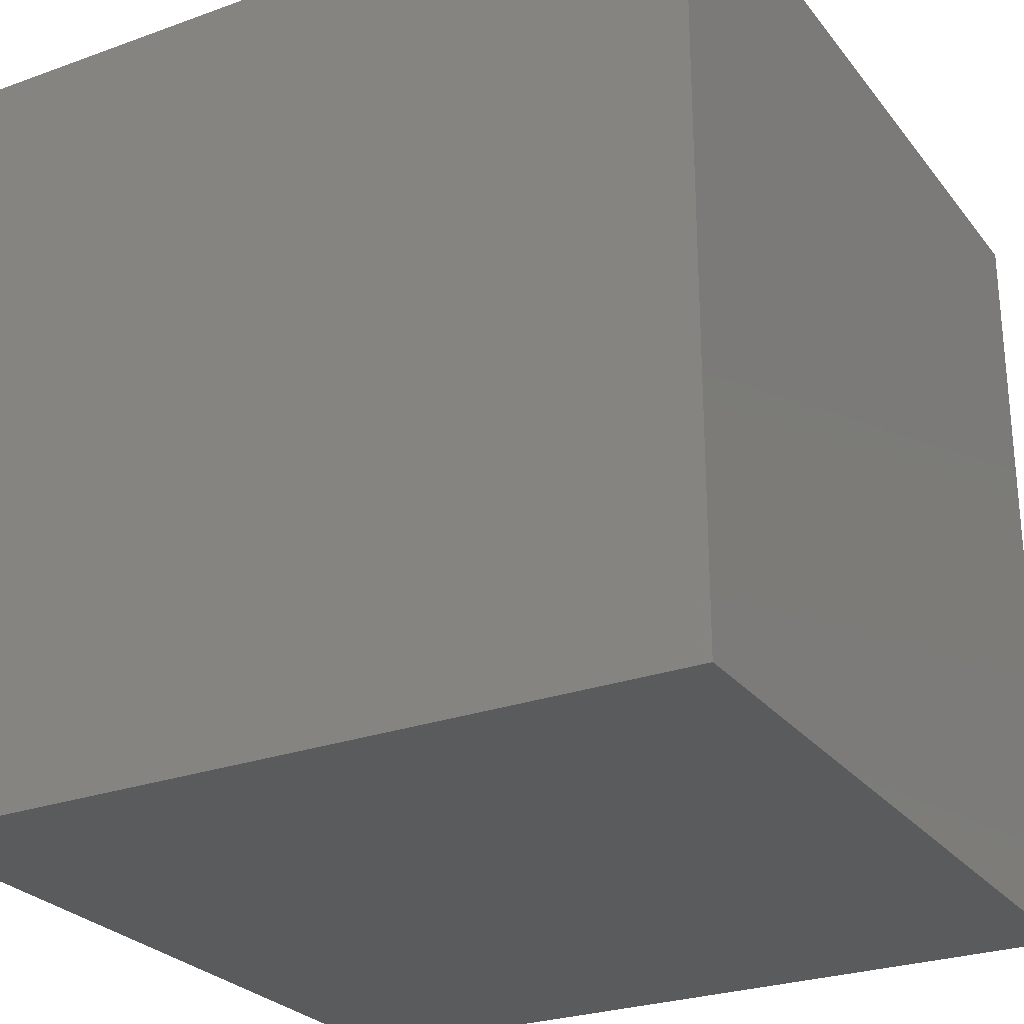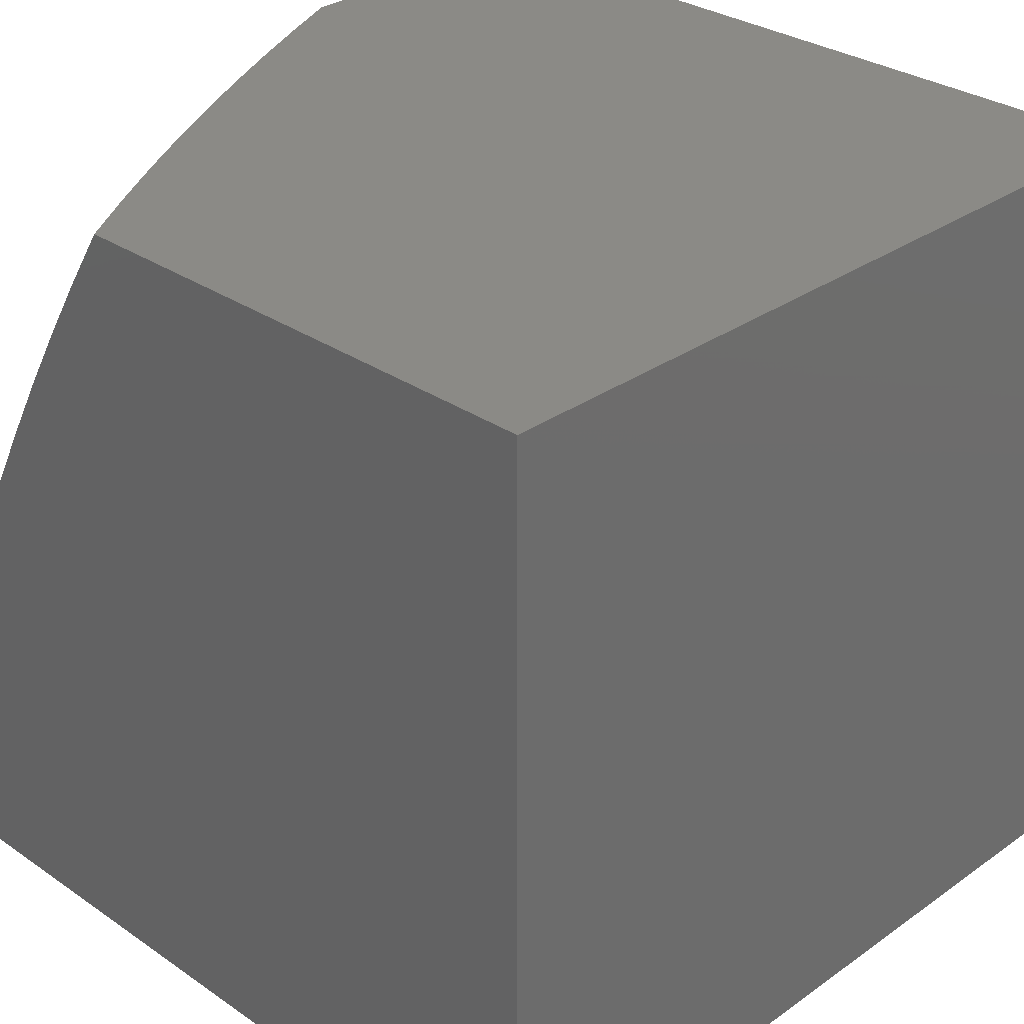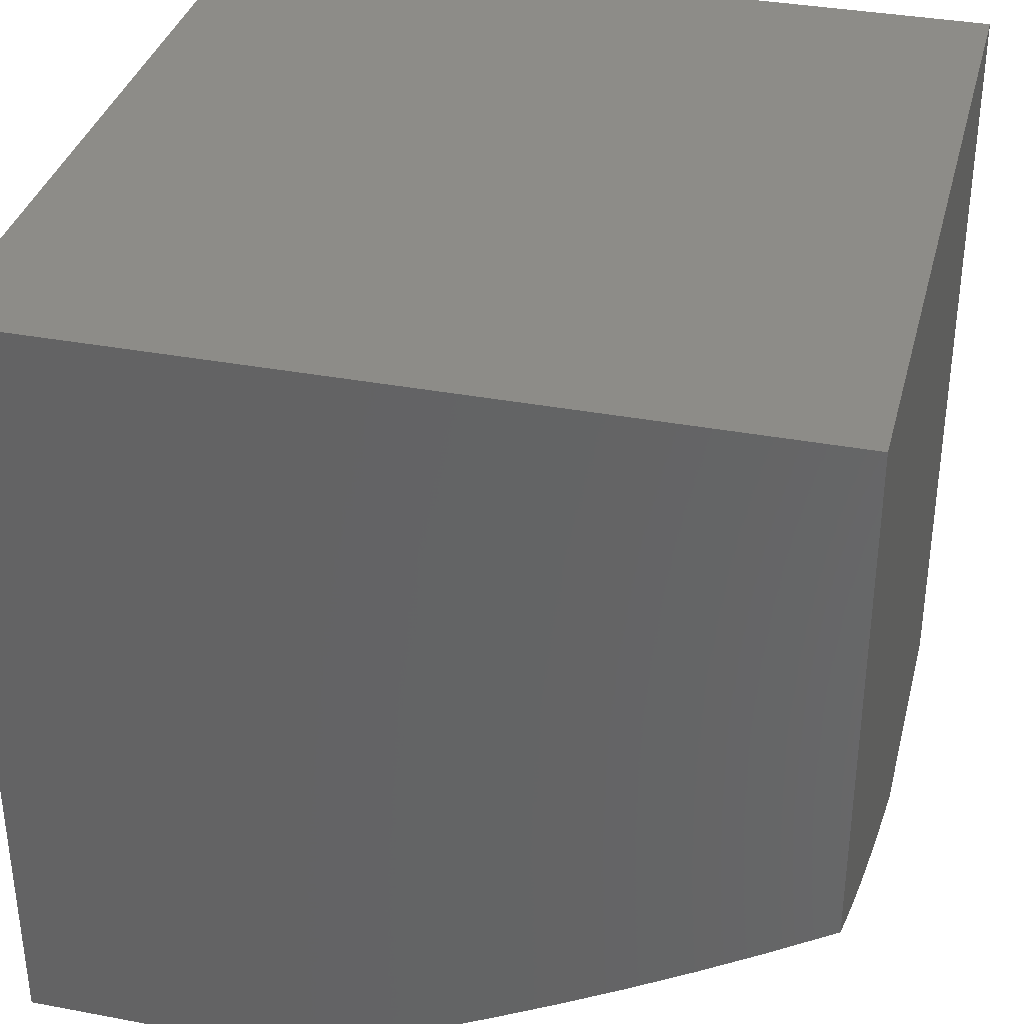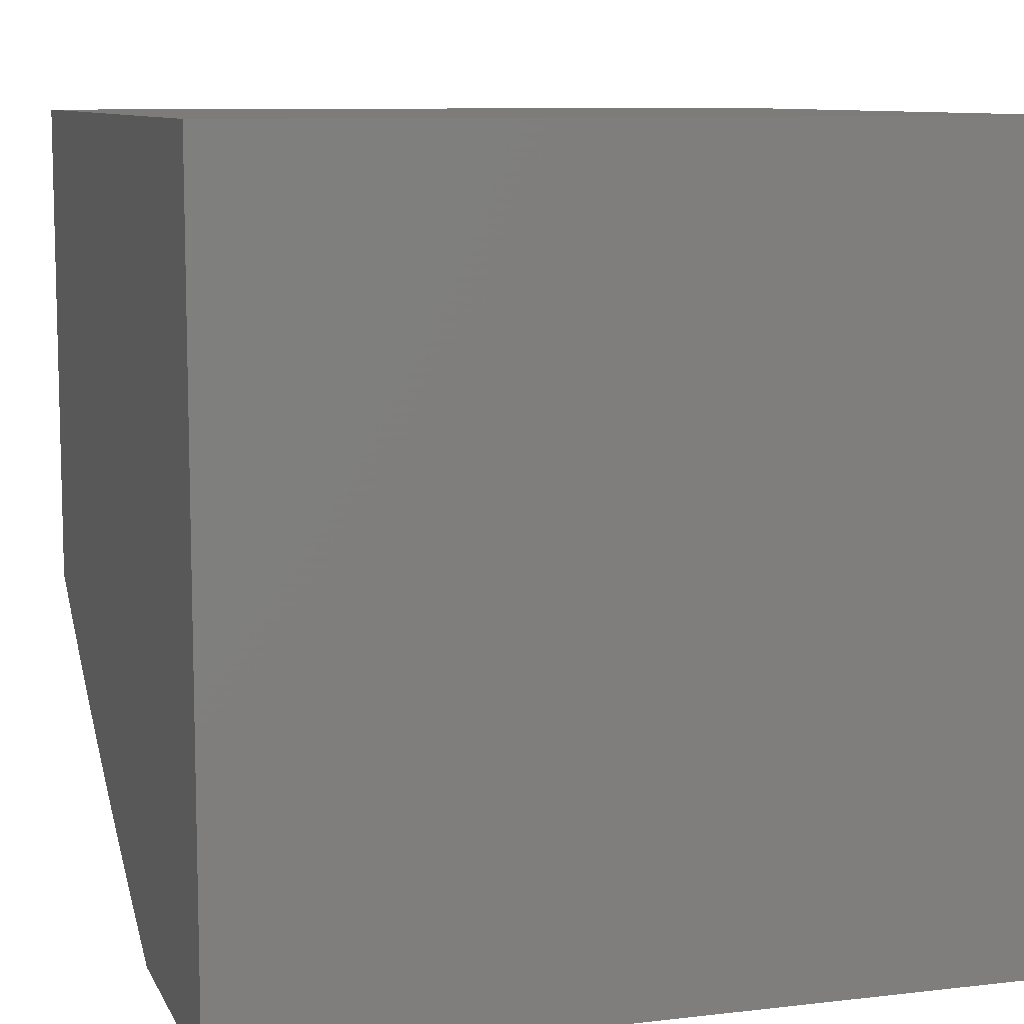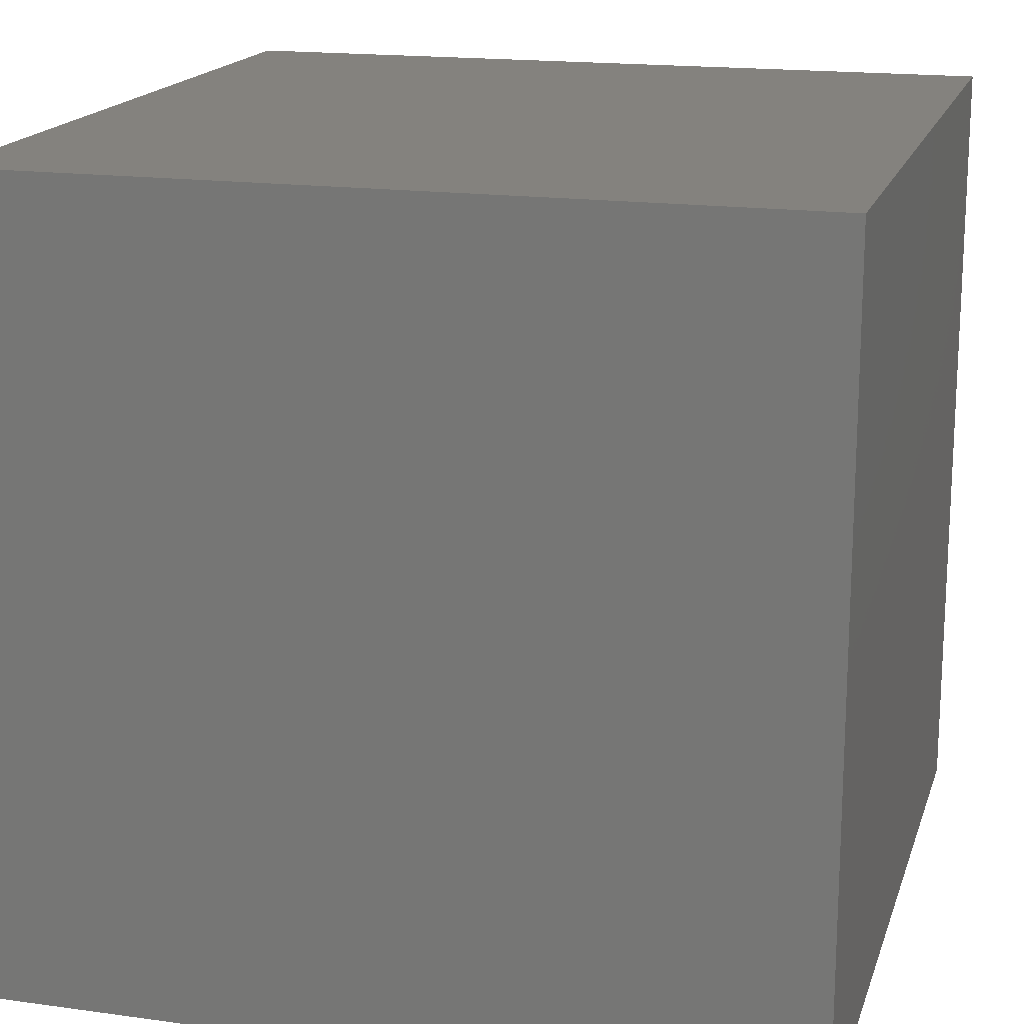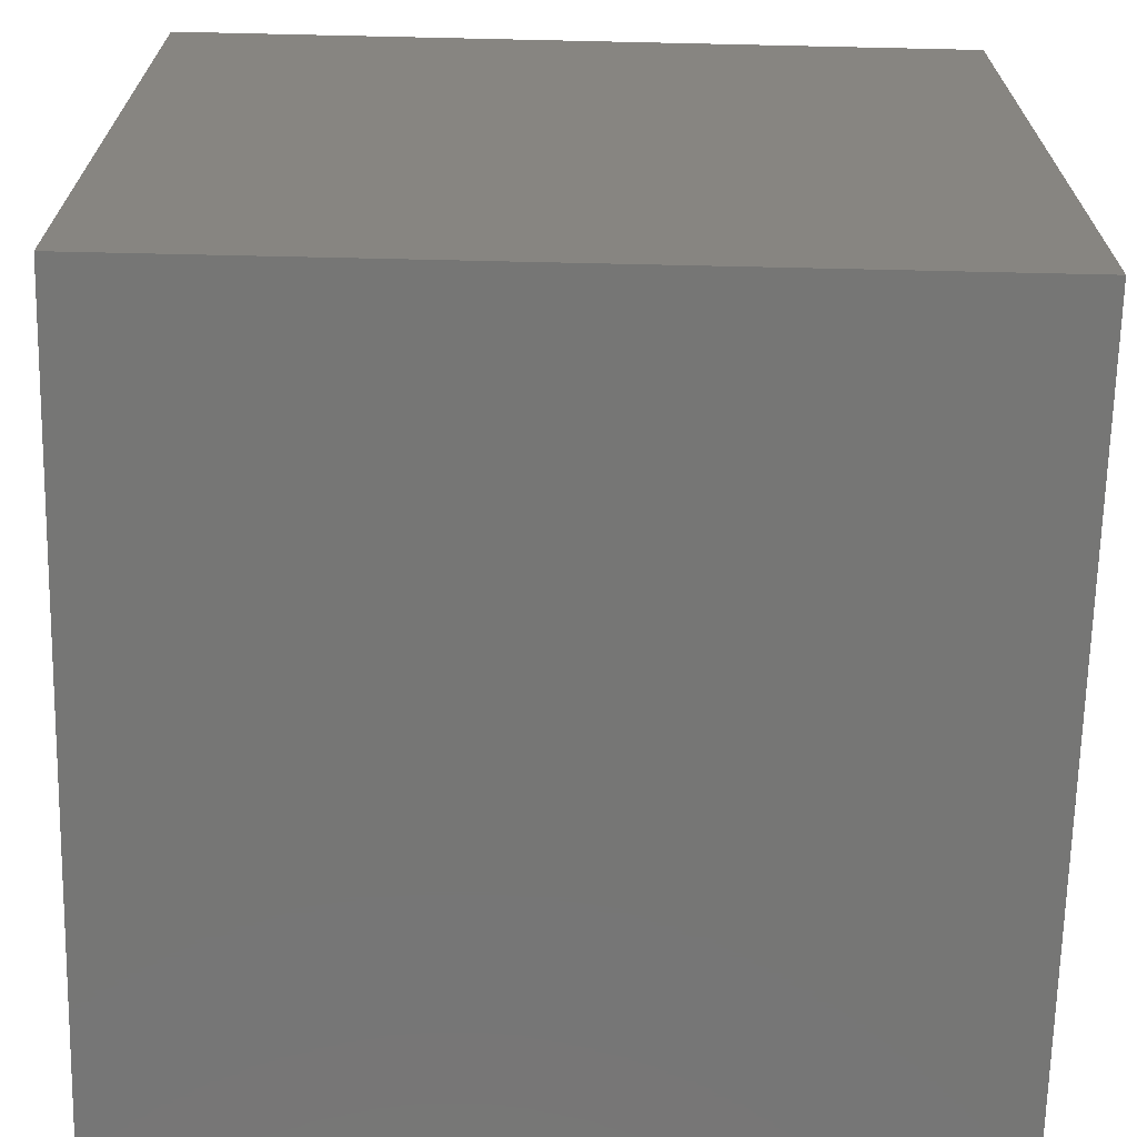
<metadata>
{"format":"stl","ext":"stl","renderer":"f3d","projection":"perspective","resolution":1024,"background":"white","views":[{"elev":-26.6,"azim":-150.6,"up":"+Z"},{"elev":30.5,"azim":134.6,"up":"+Z"},{"elev":35.3,"azim":14.0,"up":"+Y"},{"elev":9.2,"azim":162.8,"up":"+Y"},{"elev":17.3,"azim":-164.6,"up":"+Y"},{"elev":-68.3,"azim":178.7,"up":"+Z"}]}
</metadata>
<code>
# stl→obj: 173 verts, 342 faces
v 4 -10.69 3.922
v 4 -10.64 4
v 3.987 -10.68 3.961
v 3.922 -10.69 4
v 3.949 -10.7 3.961
v 3.911 -10.72 3.961
v 3.934 -10.73 3.921
v 3.895 -10.76 3.921
v 3.917 -10.77 3.882
v 3.877 -10.79 3.882
v 3.899 -10.8 3.842
v 3.859 -10.83 3.842
v 3.88 -10.84 3.802
v 3.839 -10.86 3.802
v 3.86 -10.87 3.761
v 3.818 -10.89 3.761
v 3.839 -10.9 3.721
v 3.796 -10.93 3.721
v 3.806 -10.93 3.701
v 3.763 -10.96 3.701
v 3.773 -10.96 3.68
v 3.719 -10.98 3.701
v 3.728 -10.98 3.68
v 3.689 -11 3.689
v 3.738 -10.99 3.66
v 3.748 -10.99 3.64
v 3.792 -10.97 3.64
v 3.802 -10.98 3.619
v 3.836 -10.95 3.64
v 3.846 -10.95 3.619
v 3.879 -10.93 3.64
v 3.889 -10.93 3.619
v 3.922 -10.9 3.64
v 3.932 -10.91 3.619
v 3.964 -10.88 3.64
v 3.974 -10.88 3.619
v 3.995 -10.85 3.66
v 4 -10.88 3.6
v 4 -10.83 3.682
v 3.842 -10.74 4
v 3.872 -10.75 3.961
v 3.855 -10.78 3.921
v 3.837 -10.82 3.882
v 3.818 -10.85 3.842
v 3.797 -10.88 3.802
v 3.776 -10.92 3.761
v 3.753 -10.95 3.721
v 3.709 -10.97 3.721
v 3.665 -11 3.721
v 3.607 -11 3.769
v 3.645 -10.98 3.761
v 3.626 -10.97 3.802
v 3.689 -10.96 3.761
v 3.669 -10.95 3.802
v 3.733 -10.94 3.761
v 3.712 -10.93 3.802
v 3.755 -10.91 3.802
v 3.734 -10.9 3.842
v 3.776 -10.87 3.842
v 3.755 -10.86 3.882
v 3.796 -10.84 3.882
v 3.775 -10.83 3.921
v 3.815 -10.81 3.921
v 3.793 -10.79 3.961
v 3.833 -10.77 3.961
v 3.762 -10.79 4
v 3.753 -10.82 3.961
v 3.681 -10.83 4
v 3.712 -10.84 3.961
v 3.671 -10.86 3.961
v 3.692 -10.87 3.921
v 3.65 -10.9 3.921
v 3.671 -10.91 3.882
v 3.608 -10.92 3.921
v 3.628 -10.93 3.882
v 3.565 -10.94 3.921
v 3.585 -10.95 3.882
v 3.542 -10.97 3.882
v 3.562 -10.98 3.842
v 3.522 -11 3.848
v 3.581 -11 3.802
v 3.599 -10.88 4
v 3.629 -10.88 3.961
v 3.587 -10.91 3.961
v 3.544 -10.93 3.961
v 3.521 -10.96 3.921
v 3.498 -10.99 3.882
v 3.437 -11 3.925
v 3.478 -10.98 3.921
v 3.457 -10.97 3.961
v 3.501 -10.95 3.961
v 3.433 -10.96 4
v 3.517 -10.92 4
v 3.349 -11 4
v 3.77 -11 3.606
v 3.848 -11 3.522
v 3.84 -11 3.537
v 3.831 -10.99 3.557
v 3.821 -10.99 3.578
v 3.865 -10.96 3.578
v 3.855 -10.96 3.599
v 3.899 -10.94 3.599
v 3.925 -11 3.436
v 3.903 -10.98 3.495
v 3.894 -10.98 3.516
v 3.884 -10.97 3.537
v 3.928 -10.95 3.537
v 3.918 -10.95 3.557
v 3.961 -10.92 3.557
v 3.952 -10.92 3.578
v 3.994 -10.89 3.578
v 3.984 -10.89 3.599
v 4 -11 3.349
v 3.931 -11 3.433
v 3.922 -10.99 3.454
v 3.913 -10.99 3.475
v 3.957 -10.96 3.475
v 3.947 -10.96 3.495
v 3.991 -10.94 3.495
v 3.981 -10.93 3.516
v 4 -10.92 3.517
v 3.971 -10.93 3.537
v 4 -10.96 3.434
v 3.994 -10.98 3.391
v 3.985 -10.98 3.412
v 3.975 -10.97 3.433
v 3.966 -10.97 3.454
v 4 -10.79 3.763
v 3.963 -10.83 3.721
v 3.974 -10.84 3.701
v 3.984 -10.84 3.68
v 3.943 -10.87 3.68
v 3.953 -10.87 3.66
v 3.912 -10.9 3.66
v 4 -10.74 3.843
v 3.979 -10.75 3.842
v 3.961 -10.79 3.802
v 3.983 -10.8 3.761
v 3.942 -10.82 3.761
v 3.922 -10.86 3.721
v 3.933 -10.86 3.701
v 3.891 -10.89 3.701
v 3.901 -10.89 3.68
v 3.859 -10.91 3.68
v 3.869 -10.92 3.66
v 3.826 -10.94 3.66
v 3.995 -10.72 3.882
v 3.956 -10.74 3.882
v 3.939 -10.78 3.842
v 3.921 -10.81 3.802
v 3.901 -10.85 3.761
v 3.881 -10.88 3.721
v 3.849 -10.91 3.701
v 3.816 -10.94 3.68
v 3.782 -10.97 3.66
v 3.972 -10.71 3.921
v 3.734 -10.85 3.921
v 3.713 -10.88 3.882
v 3.692 -10.92 3.842
v 3.649 -10.94 3.842
v 3.606 -10.96 3.842
v 3.942 -10.91 3.599
v 3.908 -10.94 3.578
v 3.875 -10.97 3.557
v 3.938 -10.96 3.516
v 3.811 -10.98 3.599
v 4 -11 3
v 3 -11 3
v 3 -11 4
v 3 -10 4
v 4 -10 4
v 4 -10 3
v 3 -10 3
f 1 2 3
f 3 2 4
f 3 4 5
f 5 4 6
f 5 6 7
f 7 6 8
f 7 8 9
f 9 8 10
f 9 10 11
f 11 10 12
f 11 12 13
f 13 12 14
f 13 14 15
f 15 14 16
f 15 16 17
f 17 16 18
f 17 18 19
f 19 18 20
f 19 20 21
f 21 20 22
f 21 22 23
f 23 22 24
f 23 24 25
f 25 24 26
f 25 26 27
f 27 26 28
f 27 28 29
f 29 28 30
f 29 30 31
f 31 30 32
f 31 32 33
f 33 32 34
f 33 34 35
f 35 34 36
f 35 36 37
f 37 36 38
f 37 38 39
f 4 40 6
f 6 40 41
f 6 41 8
f 8 41 42
f 8 42 10
f 10 42 43
f 10 43 12
f 12 43 44
f 12 44 14
f 14 44 45
f 14 45 16
f 16 45 46
f 16 46 18
f 18 46 47
f 18 47 20
f 20 47 48
f 20 48 22
f 22 48 49
f 22 49 24
f 24 49 50
f 50 49 51
f 50 51 52
f 52 51 53
f 52 53 54
f 54 53 55
f 54 55 56
f 56 55 57
f 56 57 58
f 58 57 59
f 58 59 60
f 60 59 61
f 60 61 62
f 62 61 63
f 62 63 64
f 64 63 65
f 64 65 66
f 66 65 40
f 40 65 41
f 64 66 67
f 67 66 68
f 67 68 69
f 69 68 70
f 69 70 71
f 71 70 72
f 71 72 73
f 73 72 74
f 73 74 75
f 75 74 76
f 75 76 77
f 77 76 78
f 77 78 79
f 79 78 80
f 79 80 81
f 81 80 50
f 81 50 52
f 68 82 70
f 70 82 83
f 70 83 72
f 72 83 84
f 72 84 74
f 74 84 85
f 74 85 76
f 76 85 86
f 76 86 78
f 78 86 87
f 78 87 80
f 80 87 88
f 88 87 89
f 88 89 90
f 90 89 91
f 90 91 92
f 92 91 93
f 93 91 85
f 93 85 84
f 83 82 84
f 84 82 93
f 94 88 92
f 92 88 90
f 24 95 26
f 26 95 28
f 96 97 95
f 95 97 98
f 95 98 99
f 99 98 100
f 99 100 101
f 101 100 102
f 101 102 32
f 32 102 34
f 103 104 96
f 96 104 105
f 96 105 106
f 106 105 107
f 106 107 108
f 108 107 109
f 108 109 110
f 110 109 111
f 110 111 112
f 112 111 38
f 112 38 36
f 113 114 103
f 103 114 115
f 103 115 116
f 116 115 117
f 116 117 118
f 118 117 119
f 118 119 120
f 120 119 121
f 120 121 122
f 122 121 111
f 122 111 109
f 123 124 113
f 113 124 125
f 113 125 114
f 114 125 126
f 114 126 127
f 127 126 123
f 127 123 119
f 119 123 121
f 121 38 111
f 128 129 39
f 39 129 130
f 39 130 131
f 131 130 132
f 131 132 133
f 133 132 134
f 133 134 33
f 33 134 31
f 135 136 128
f 128 136 137
f 128 137 138
f 138 137 139
f 138 139 129
f 129 139 140
f 129 140 141
f 141 140 142
f 141 142 143
f 143 142 144
f 143 144 145
f 145 144 146
f 145 146 29
f 29 146 27
f 1 147 135
f 135 147 148
f 135 148 136
f 136 148 149
f 136 149 137
f 137 149 150
f 137 150 139
f 139 150 151
f 139 151 140
f 140 151 152
f 140 152 142
f 142 152 153
f 142 153 144
f 144 153 154
f 144 154 146
f 146 154 155
f 146 155 27
f 27 155 25
f 1 3 5
f 7 148 156
f 156 148 147
f 156 147 1
f 149 148 9
f 9 148 7
f 1 5 156
f 156 5 7
f 41 65 42
f 42 65 63
f 42 63 43
f 43 63 61
f 43 61 44
f 44 61 59
f 44 59 45
f 45 59 57
f 45 57 46
f 46 57 55
f 46 55 47
f 47 55 53
f 47 53 48
f 48 53 51
f 48 51 49
f 149 9 11
f 149 11 150
f 150 11 13
f 150 13 151
f 151 13 15
f 151 15 152
f 152 15 17
f 152 17 153
f 153 17 19
f 153 19 154
f 154 19 21
f 154 21 155
f 155 21 23
f 155 23 25
f 128 138 129
f 37 39 131
f 132 130 141
f 141 130 129
f 35 37 133
f 133 37 131
f 64 67 62
f 62 67 157
f 62 157 60
f 60 157 158
f 60 158 58
f 58 158 159
f 58 159 56
f 56 159 160
f 56 160 54
f 54 160 161
f 54 161 52
f 52 161 81
f 132 141 143
f 132 143 134
f 134 143 145
f 134 145 31
f 31 145 29
f 35 133 33
f 112 36 162
f 162 36 34
f 162 34 102
f 112 162 110
f 110 162 163
f 110 163 108
f 108 163 164
f 108 164 106
f 106 164 97
f 106 97 96
f 163 162 102
f 109 107 122
f 122 107 165
f 122 165 120
f 120 165 118
f 119 117 127
f 127 117 115
f 127 115 114
f 69 71 157
f 157 71 158
f 159 158 73
f 73 158 71
f 32 30 101
f 101 30 166
f 101 166 99
f 99 166 95
f 166 30 28
f 163 102 100
f 163 100 164
f 164 100 98
f 164 98 97
f 165 107 105
f 118 165 104
f 104 165 105
f 103 116 104
f 104 116 118
f 123 126 125
f 125 124 123
f 67 69 157
f 159 73 75
f 159 75 160
f 160 75 77
f 160 77 161
f 161 77 79
f 161 79 81
f 28 95 166
f 85 91 86
f 86 91 89
f 86 89 87
f 113 103 167
f 167 103 168
f 168 103 96
f 168 96 95
f 95 24 168
f 168 24 50
f 168 50 80
f 80 88 168
f 168 88 169
f 169 88 94
f 169 94 170
f 170 94 92
f 170 92 93
f 93 82 170
f 170 82 68
f 170 68 66
f 170 66 171
f 171 66 40
f 171 40 4
f 4 2 171
f 167 168 172
f 172 168 173
f 170 173 169
f 169 173 168
f 171 172 170
f 170 172 173
f 2 1 171
f 171 1 135
f 171 135 128
f 171 128 172
f 172 128 39
f 172 39 38
f 38 121 172
f 172 121 123
f 172 123 113
f 113 167 172

</code>
